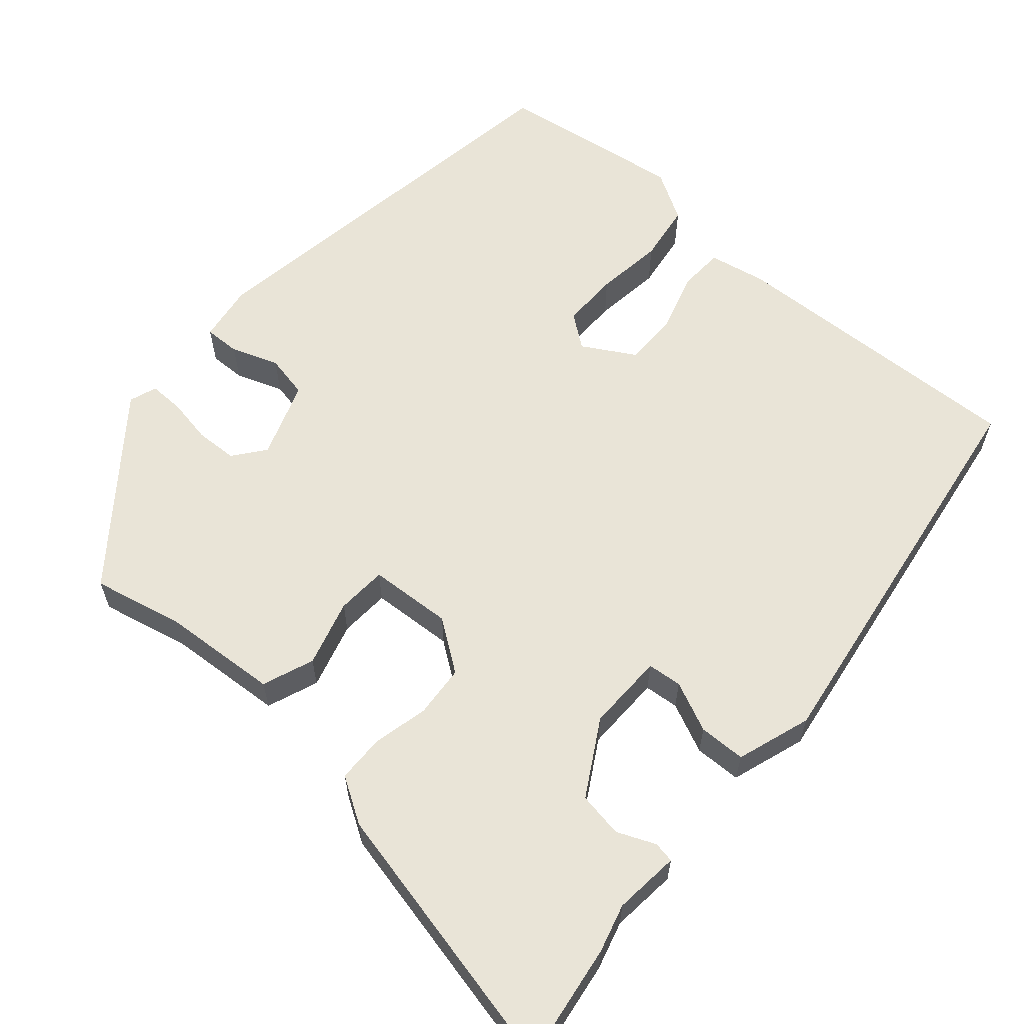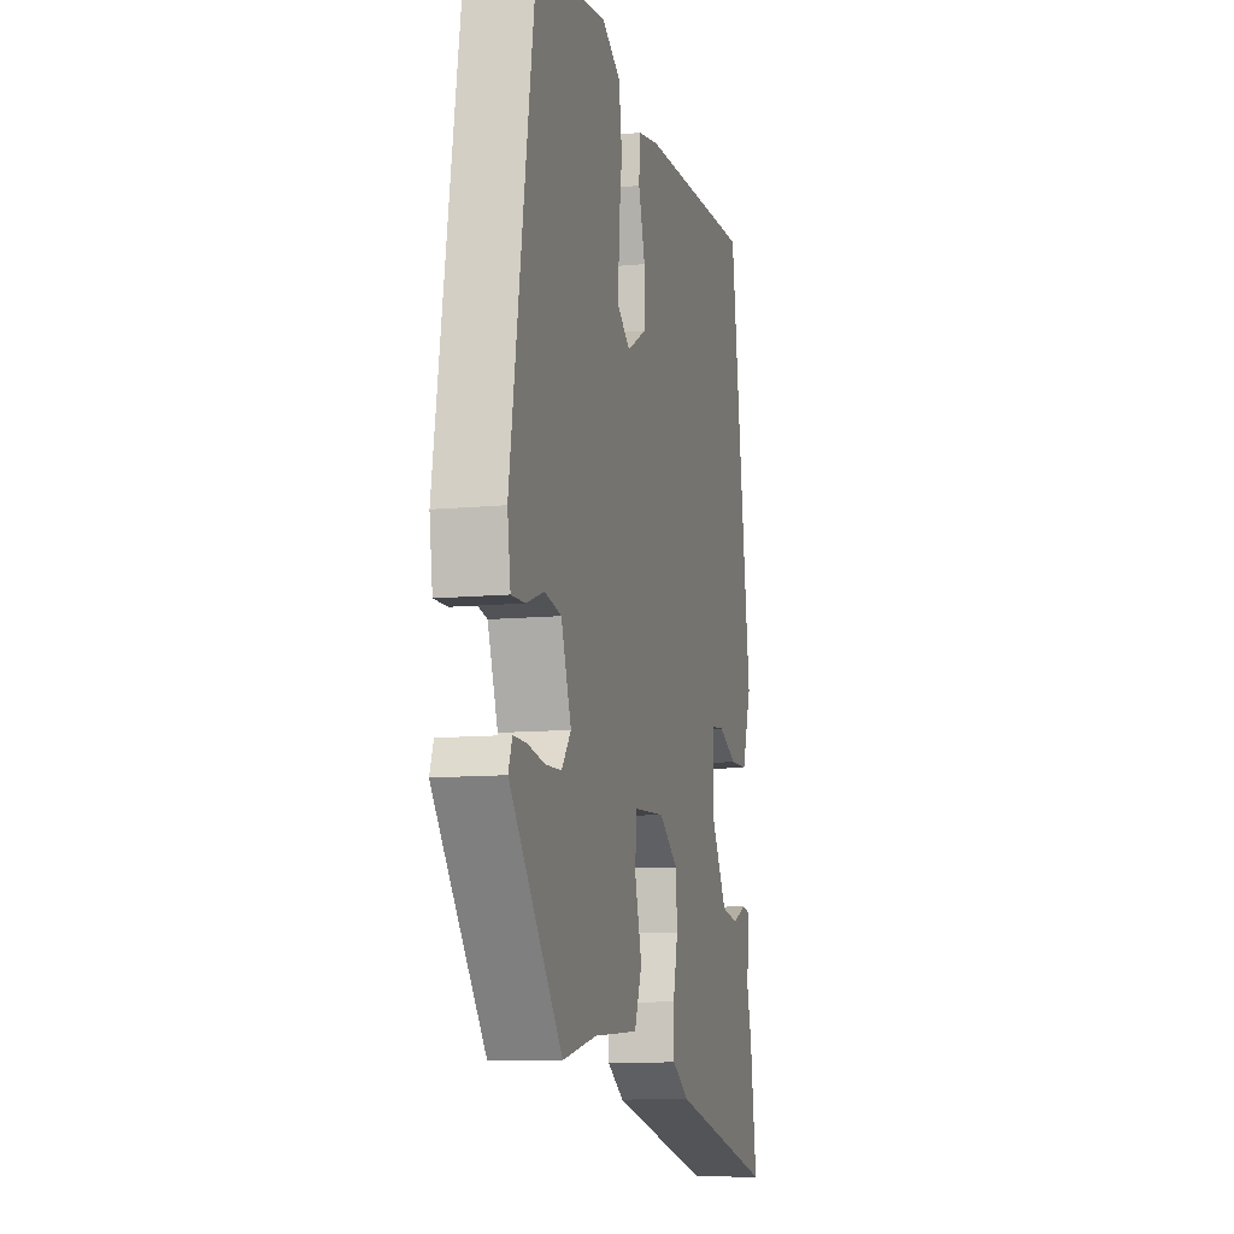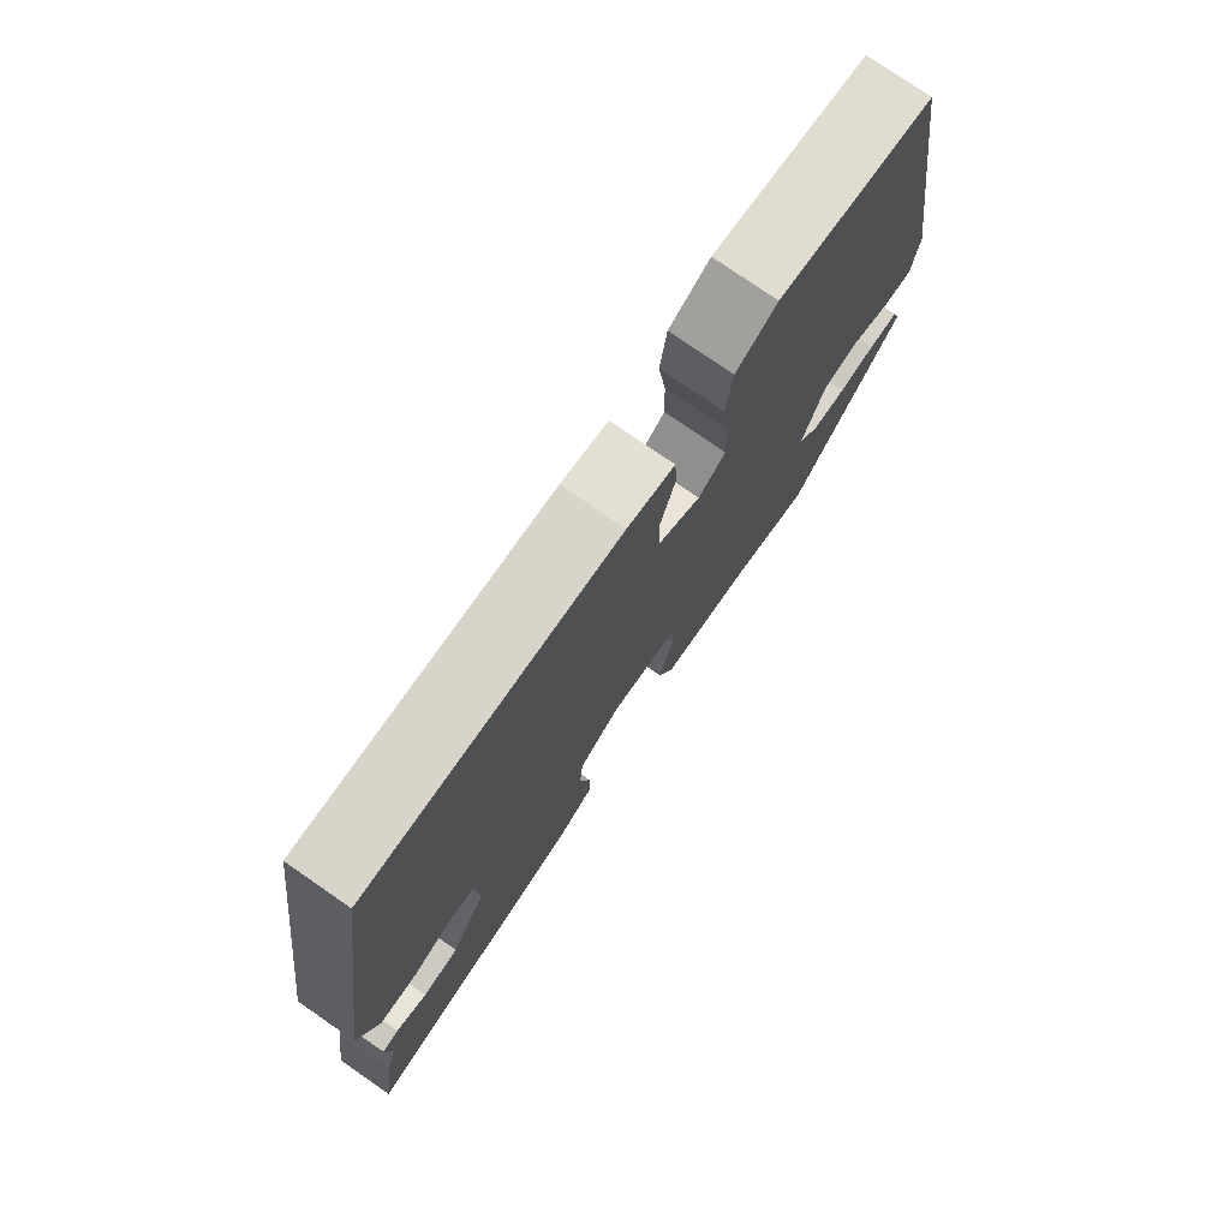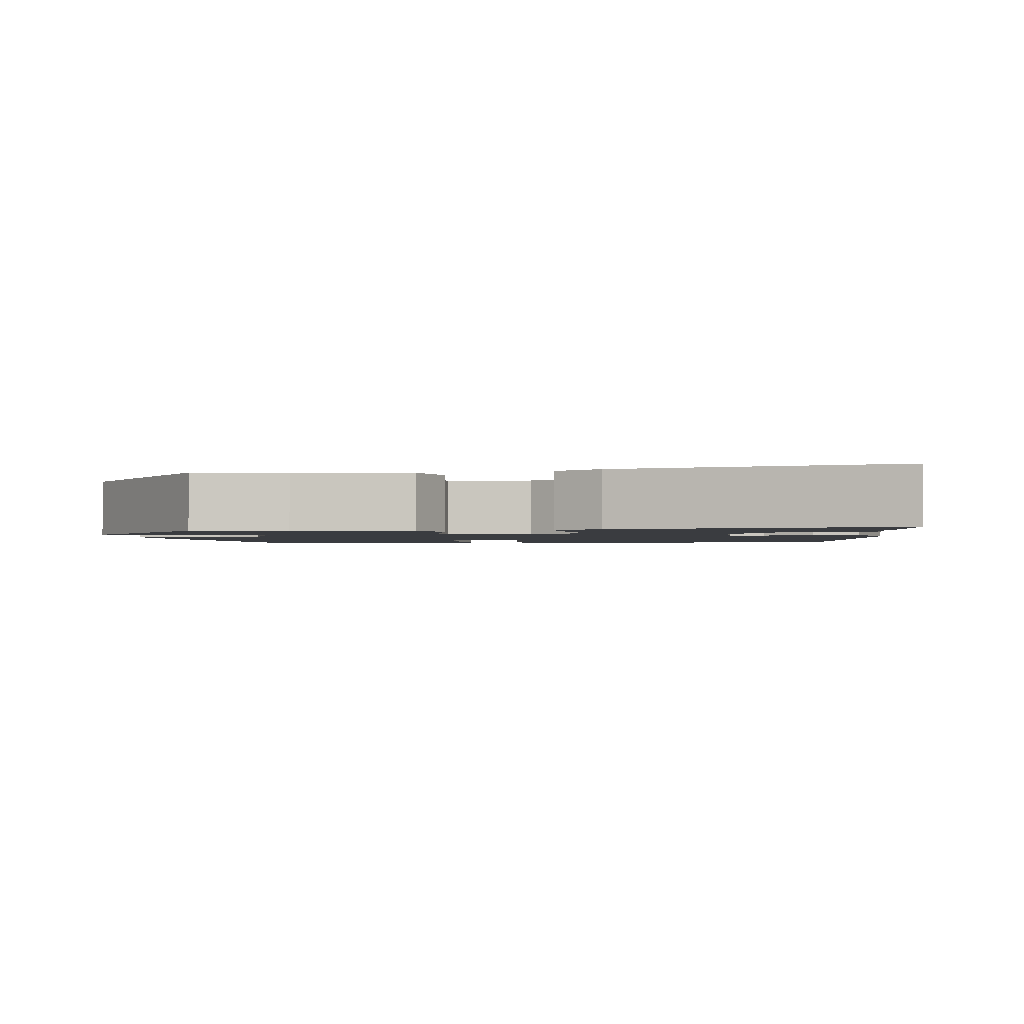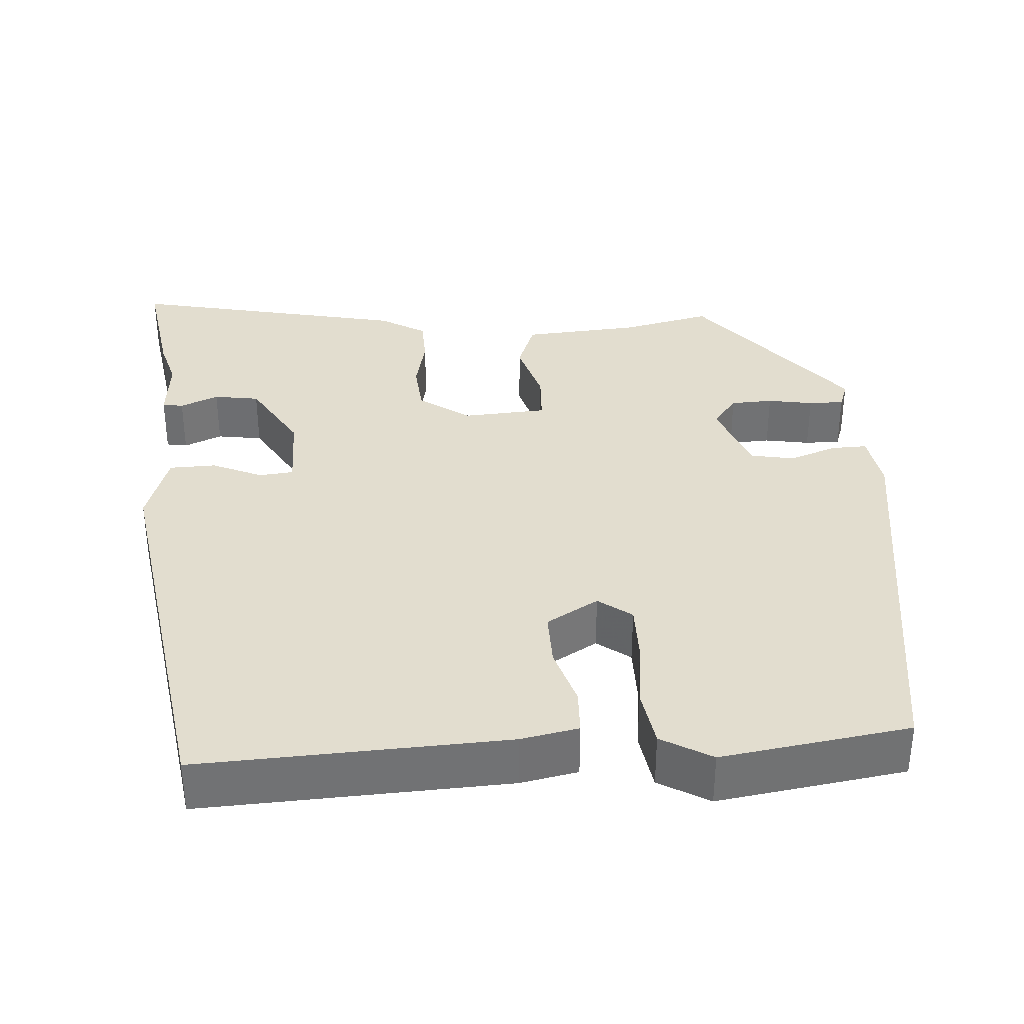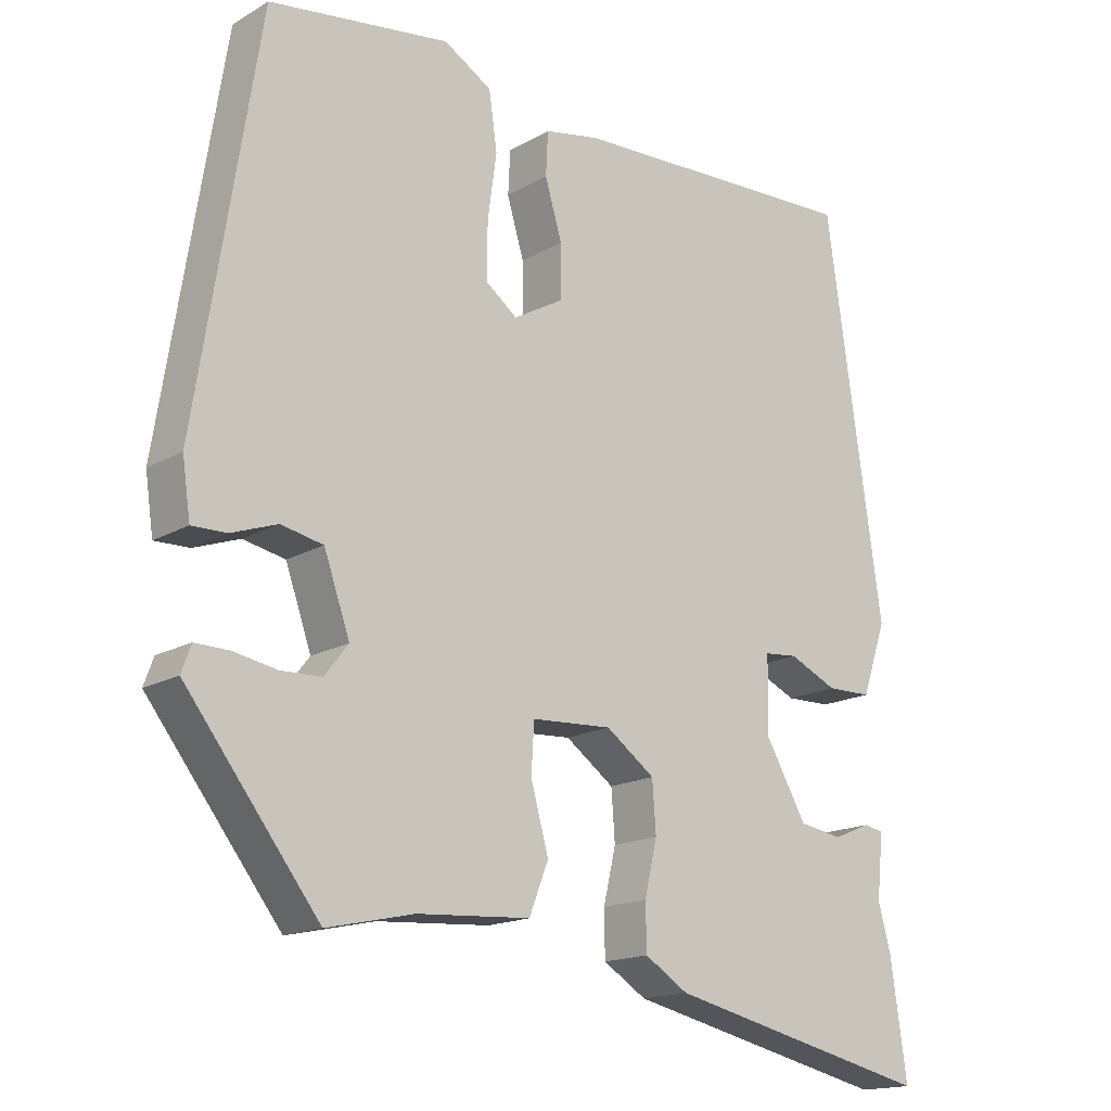
<metadata>
{"format":"obj","ext":"obj","renderer":"f3d","projection":"perspective","resolution":1024,"background":"white","views":[{"elev":60.8,"azim":-139.3,"up":"+Y"},{"elev":-10.4,"azim":104.1,"up":"+Z"},{"elev":76.7,"azim":-55.3,"up":"+Z"},{"elev":-1.7,"azim":-173.3,"up":"+Y"},{"elev":35.0,"azim":-4.6,"up":"+Y"},{"elev":-16.3,"azim":139.6,"up":"+Z"}]}
</metadata>
<code>
v -0.422 0.07 0.507
v -0.023 0.07 0.493
v 0.052 0.07 0.479
v 0.055 0.07 0.42
v 0.032 0.07 0.342
v 0.032 0.07 0.27
v 0.1 0.07 0.231
v 0.143 0.07 0.264
v 0.142 0.07 0.339
v 0.13 0.07 0.428
v 0.141 0.07 0.505
v 0.206 0.07 0.544
v 0.451 0.07 0.51
v 0.535 0.07 -0.025
v 0.524 0.07 -0.101
v 0.477 0.07 -0.1
v 0.415 0.07 -0.078
v 0.358 0.07 -0.09
v 0.323 0.07 -0.19
v 0.355 0.07 -0.231
v 0.41 0.07 -0.233
v 0.469 0.07 -0.222
v 0.515 0.07 -0.221
v 0.528 0.07 -0.257
v 0.348 0.07 -0.49
v 0.23 0.07 -0.464
v 0.077 0.07 -0.454
v 0.051 0.07 -0.387
v 0.075 0.07 -0.3
v 0.071 0.07 -0.234
v -0.038 0.07 -0.228
v -0.104 0.07 -0.276
v -0.109 0.07 -0.344
v -0.092 0.07 -0.417
v -0.093 0.07 -0.479
v -0.152 0.07 -0.516
v -0.514 0.07 -0.599
v -0.492 0.07 -0.443
v -0.475 0.07 -0.38
v -0.484 0.07 -0.294
v -0.457 0.07 -0.289
v -0.407 0.07 -0.31
v -0.348 0.07 -0.3
v -0.292 0.07 -0.202
v -0.294 0.07 -0.1
v -0.339 0.07 -0.096
v -0.404 0.07 -0.126
v -0.465 0.07 -0.125
v -0.498 0.07 -0.028
v -0.422 0 0.507
v -0.023 0 0.493
v 0.052 0 0.479
v 0.055 0 0.42
v 0.032 0 0.342
v 0.032 0 0.27
v 0.1 0 0.231
v 0.143 0 0.264
v 0.142 0 0.339
v 0.13 0 0.428
v 0.141 0 0.505
v 0.206 0 0.544
v 0.451 0 0.51
v 0.535 0 -0.025
v 0.524 0 -0.101
v 0.477 0 -0.1
v 0.415 0 -0.078
v 0.358 0 -0.09
v 0.323 0 -0.19
v 0.355 0 -0.231
v 0.41 0 -0.233
v 0.469 0 -0.222
v 0.515 0 -0.221
v 0.528 0 -0.257
v 0.348 0 -0.49
v 0.23 0 -0.464
v 0.077 0 -0.454
v 0.051 0 -0.387
v 0.075 0 -0.3
v 0.071 0 -0.234
v -0.038 0 -0.228
v -0.104 0 -0.276
v -0.109 0 -0.344
v -0.092 0 -0.417
v -0.093 0 -0.479
v -0.152 0 -0.516
v -0.514 0 -0.599
v -0.492 0 -0.443
v -0.475 0 -0.38
v -0.484 0 -0.294
v -0.457 0 -0.289
v -0.407 0 -0.31
v -0.348 0 -0.3
v -0.292 0 -0.202
v -0.294 0 -0.1
v -0.339 0 -0.096
v -0.404 0 -0.126
v -0.465 0 -0.125
v -0.498 0 -0.028
f 3 4 5
f 2 3 5
f 1 2 5
f 49 1 5
f 48 49 5
f 47 48 5
f 46 47 5
f 45 46 5 6
f 44 45 6 7
f 43 44 7 8
f 39 40 41 42
f 39 42 43
f 38 39 43
f 37 38 43
f 36 37 43
f 35 36 43
f 34 35 43
f 33 34 43
f 32 33 43
f 31 32 43 8
f 26 27 28 29
f 25 26 29
f 24 25 29
f 23 24 29
f 22 23 29
f 21 22 29
f 20 21 29 30
f 19 20 30 31
f 15 16 17
f 14 15 17
f 13 14 17
f 12 13 17
f 11 12 17
f 10 11 17
f 9 10 17
f 8 9 17 18
f 8 18 19 31
f 54 53 52
f 54 52 51
f 54 51 50
f 54 50 98
f 54 98 97
f 54 97 96
f 54 96 95
f 55 54 95 94
f 56 55 94 93
f 57 56 93 92
f 91 90 89 88
f 92 91 88
f 92 88 87
f 92 87 86
f 92 86 85
f 92 85 84
f 92 84 83
f 92 83 82
f 92 82 81
f 57 92 81 80
f 78 77 76 75
f 78 75 74
f 78 74 73
f 78 73 72
f 78 72 71
f 78 71 70
f 79 78 70 69
f 80 79 69 68
f 66 65 64
f 66 64 63
f 66 63 62
f 66 62 61
f 66 61 60
f 66 60 59
f 66 59 58
f 67 66 58 57
f 80 68 67 57
f 1 50 51 2
f 2 51 52 3
f 3 52 53 4
f 4 53 54 5
f 5 54 55 6
f 6 55 56 7
f 7 56 57 8
f 8 57 58 9
f 9 58 59 10
f 10 59 60 11
f 11 60 61 12
f 12 61 62 13
f 13 62 63 14
f 14 63 64 15
f 15 64 65 16
f 16 65 66 17
f 17 66 67 18
f 18 67 68 19
f 19 68 69 20
f 20 69 70 21
f 21 70 71 22
f 22 71 72 23
f 23 72 73 24
f 24 73 74 25
f 25 74 75 26
f 26 75 76 27
f 27 76 77 28
f 28 77 78 29
f 29 78 79 30
f 30 79 80 31
f 31 80 81 32
f 32 81 82 33
f 33 82 83 34
f 34 83 84 35
f 35 84 85 36
f 36 85 86 37
f 37 86 87 38
f 38 87 88 39
f 39 88 89 40
f 40 89 90 41
f 41 90 91 42
f 42 91 92 43
f 43 92 93 44
f 44 93 94 45
f 45 94 95 46
f 46 95 96 47
f 47 96 97 48
f 48 97 98 49
f 49 98 50 1

</code>
